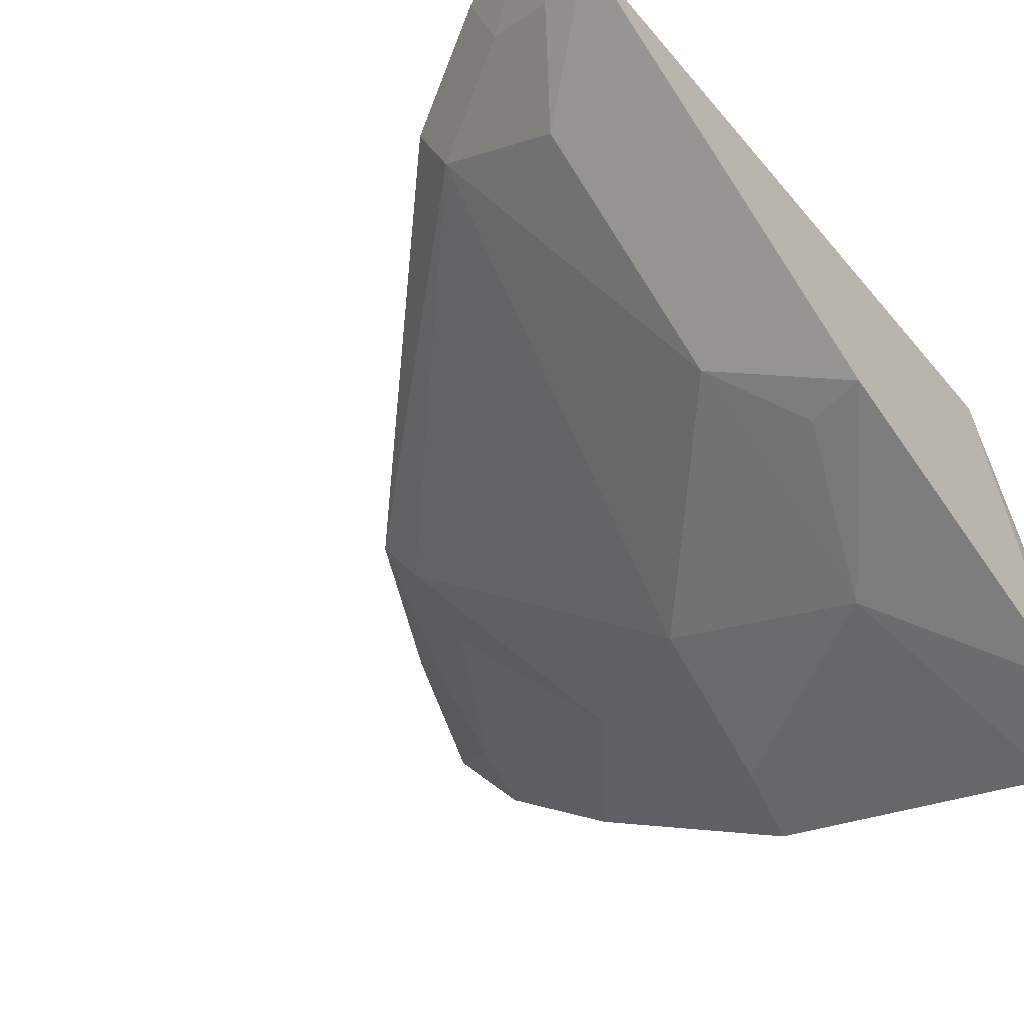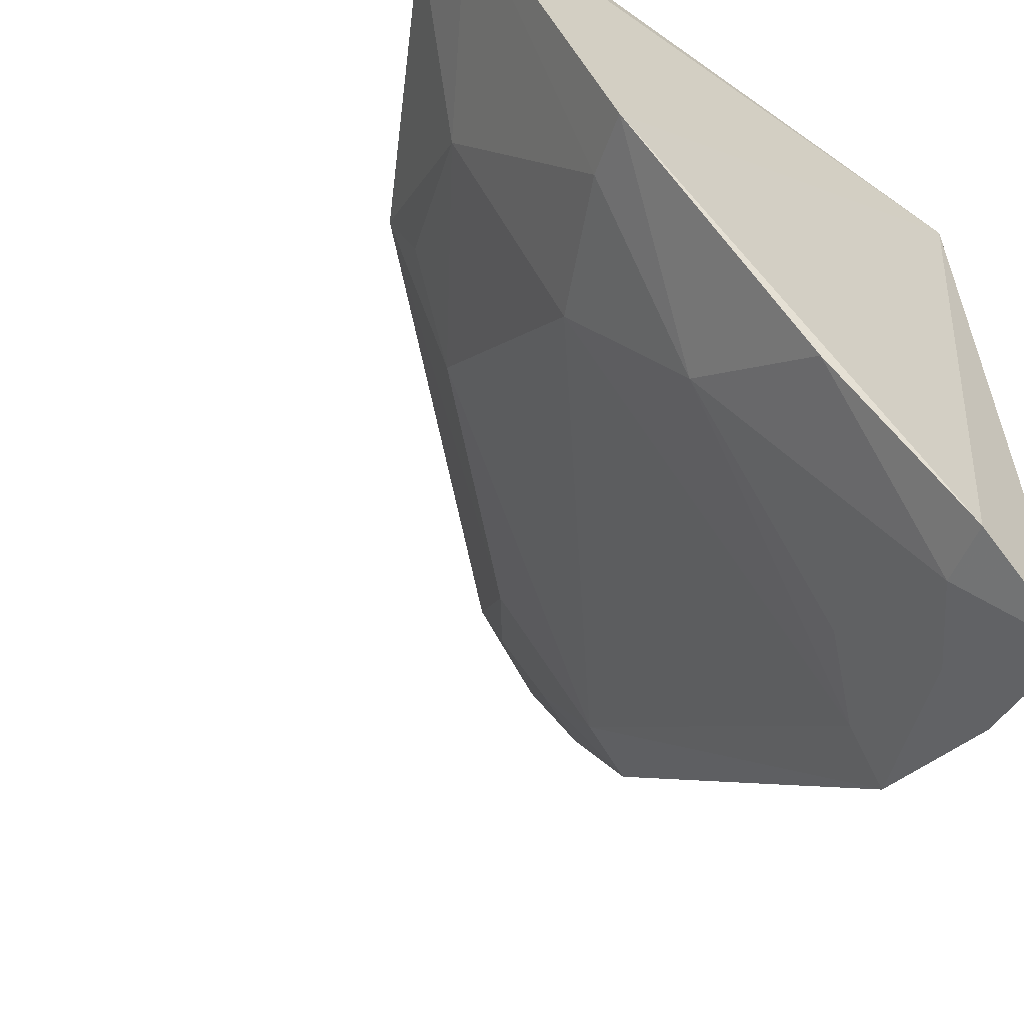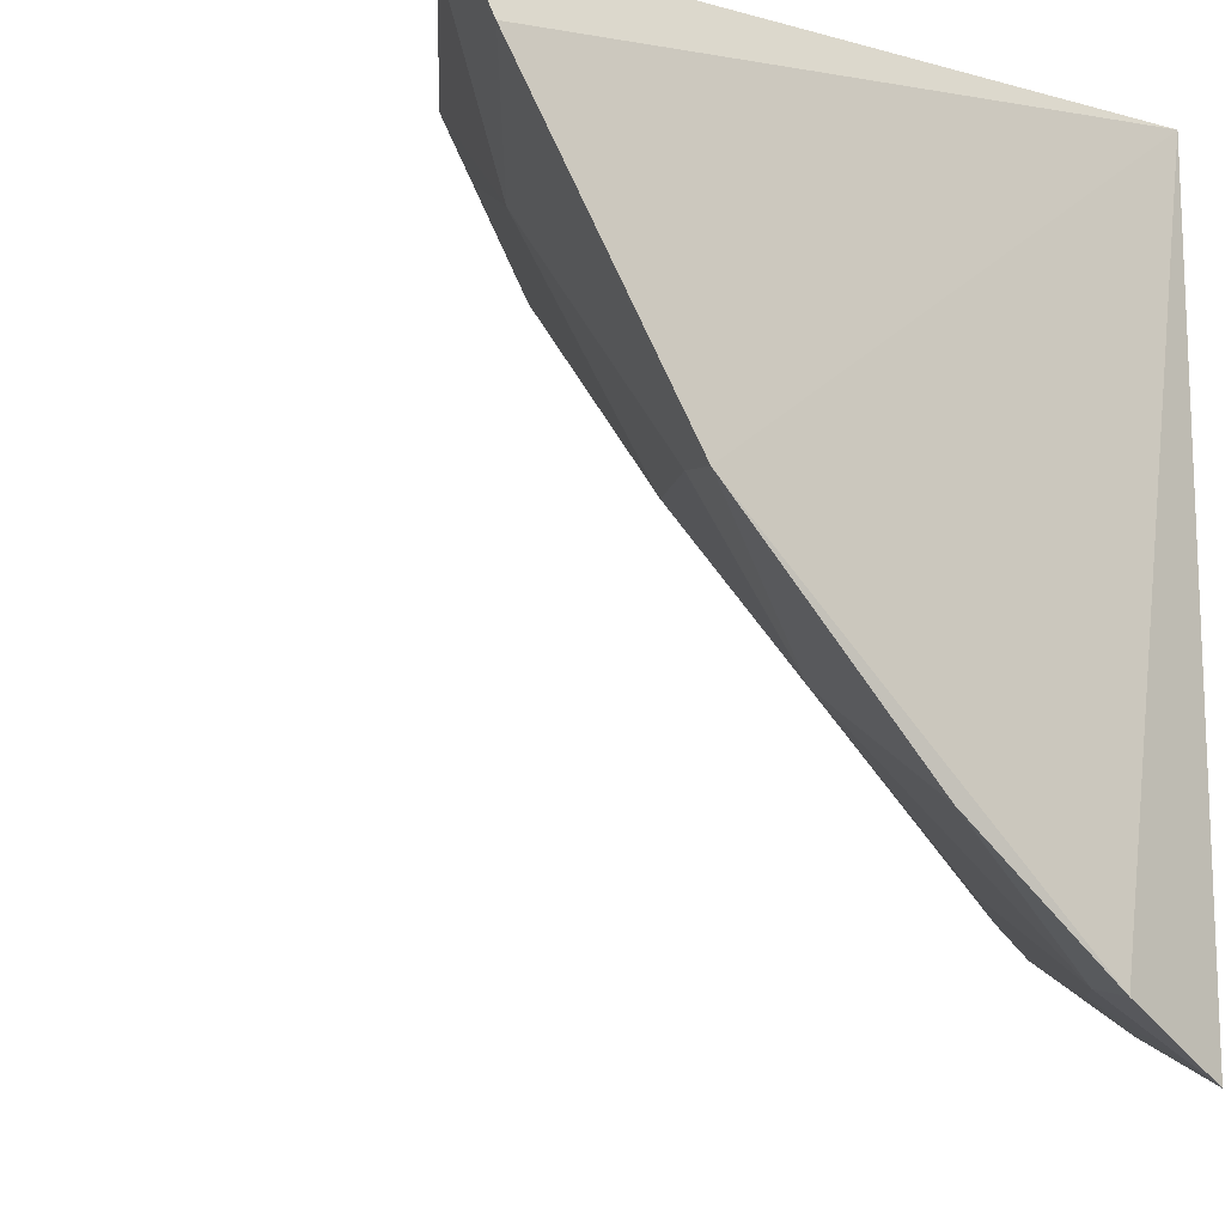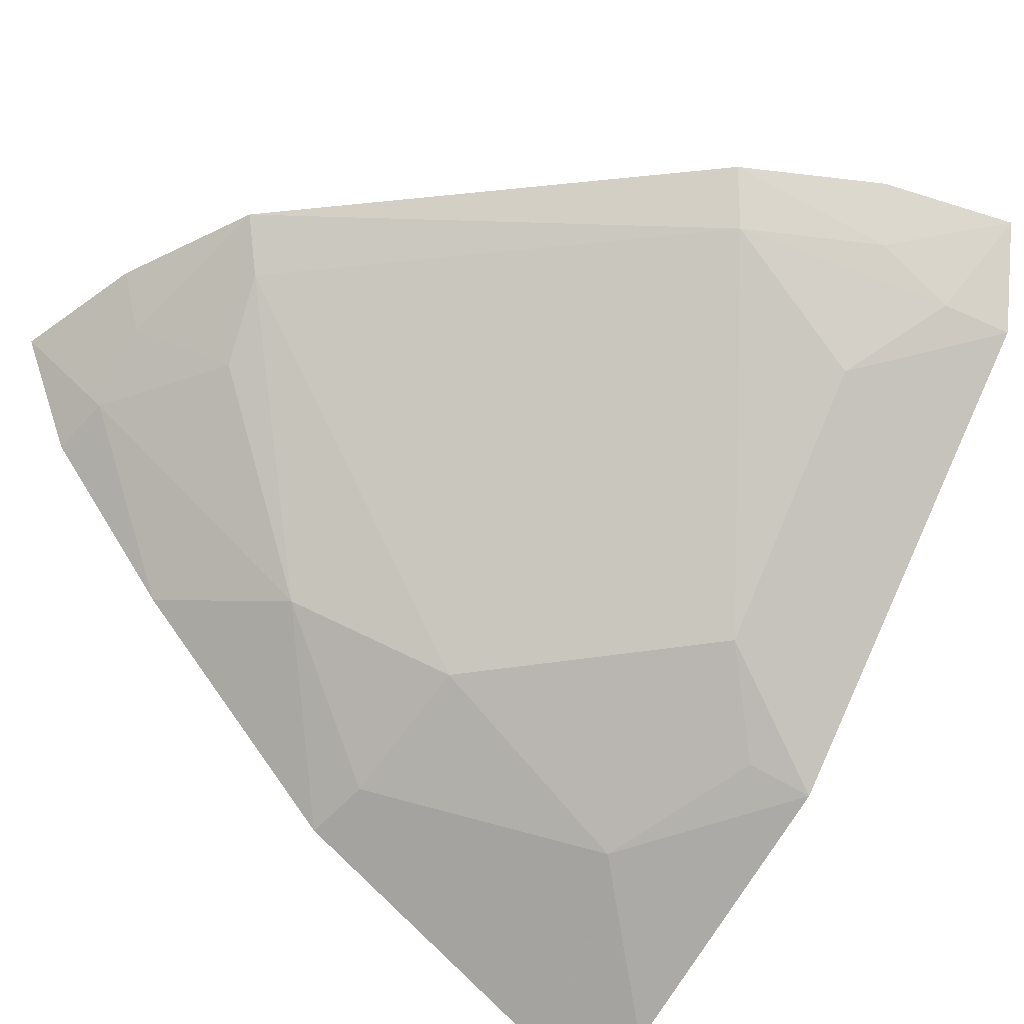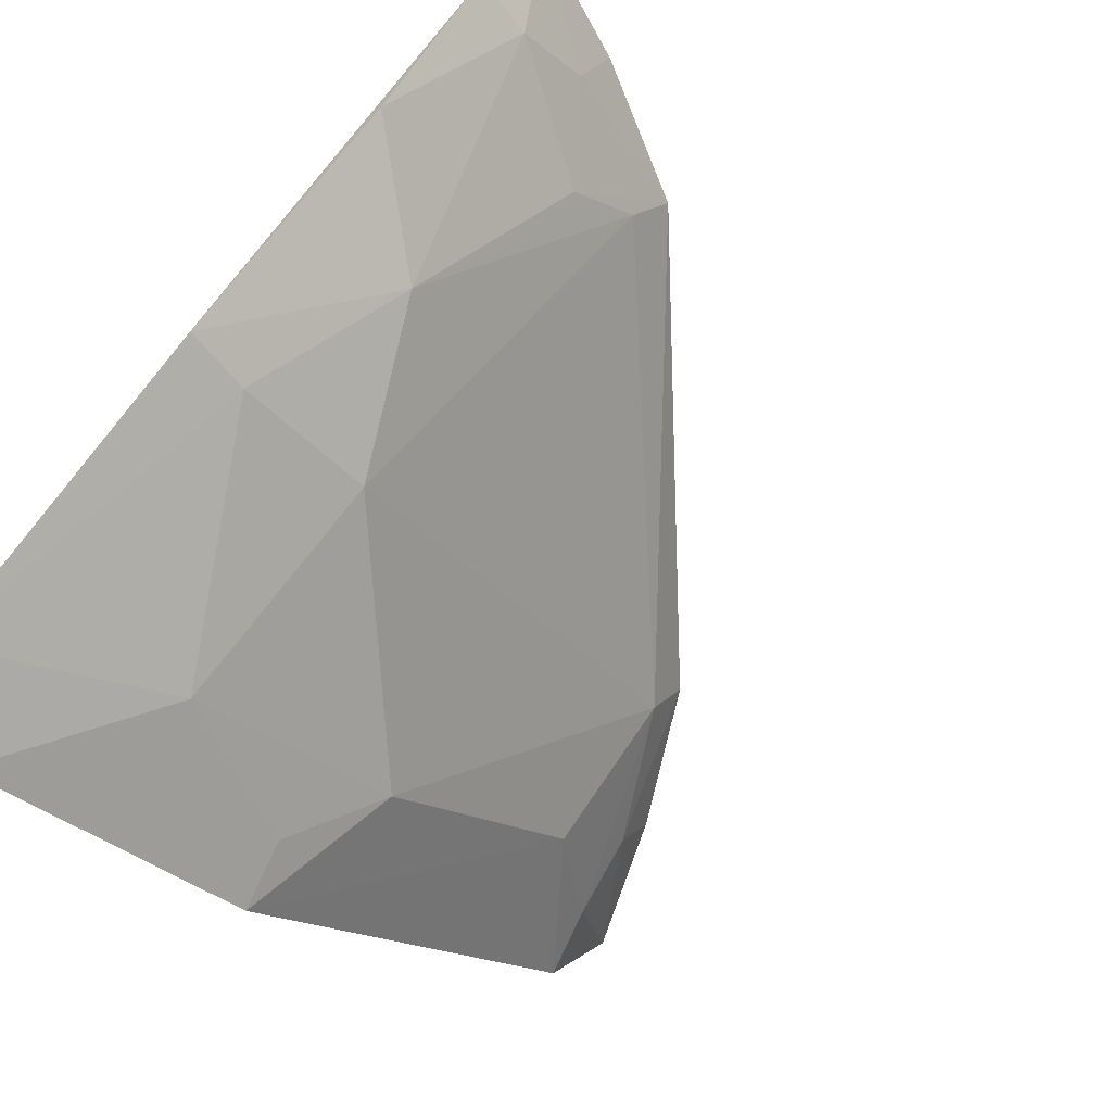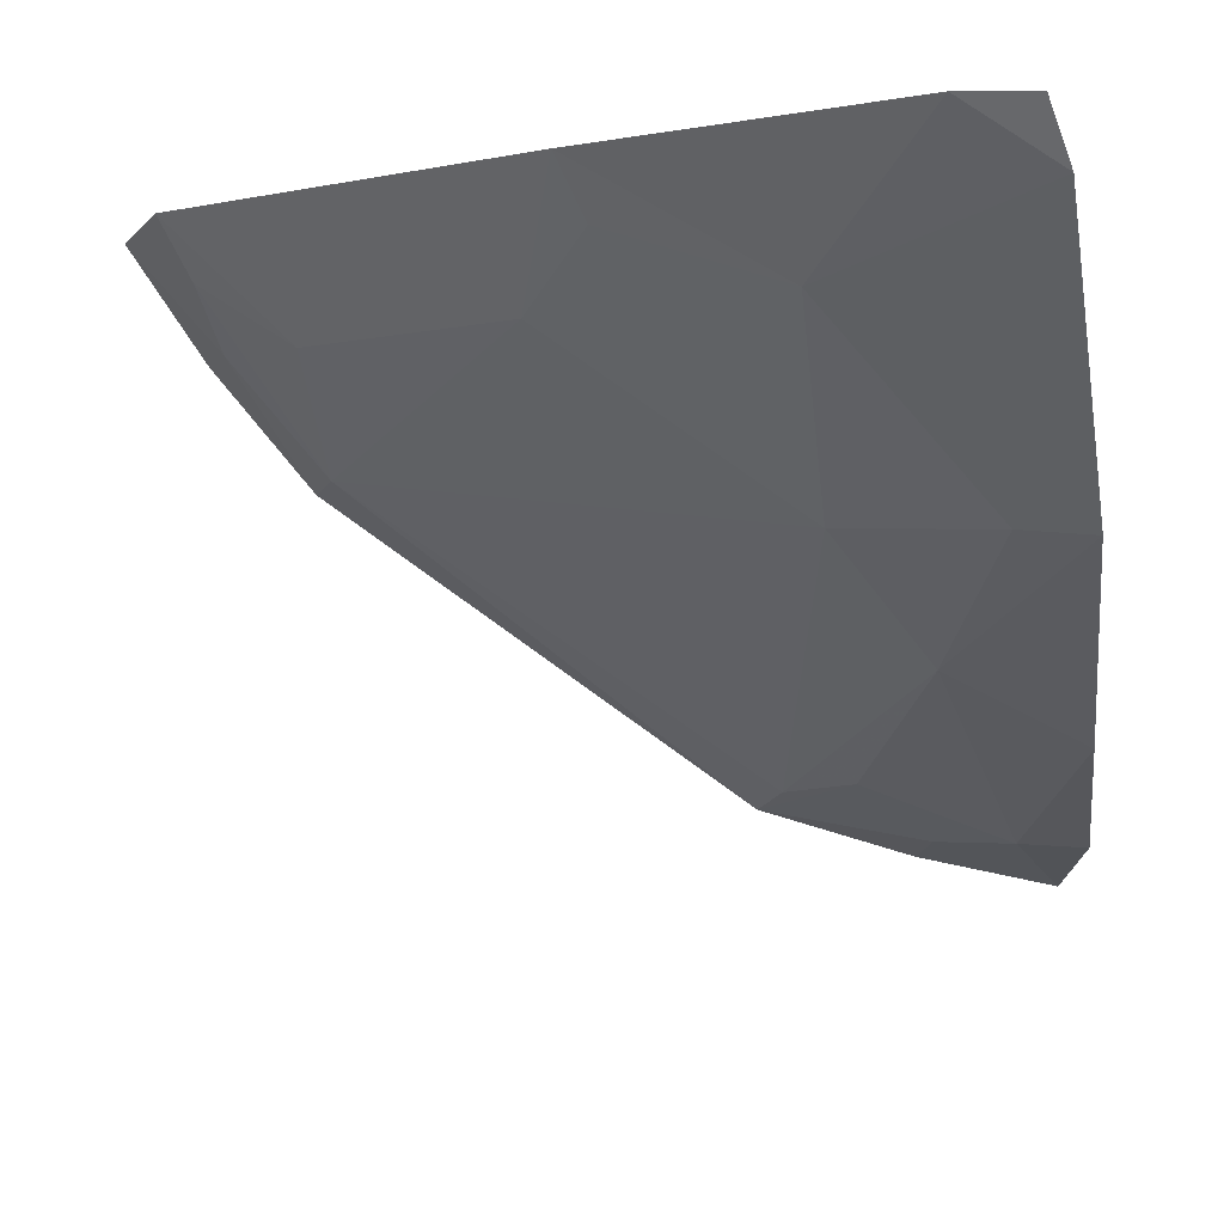
<metadata>
{"format":"obj","ext":"obj","renderer":"f3d","projection":"perspective","resolution":1024,"background":"white","views":[{"elev":-59.9,"azim":-49.5,"up":"+Y"},{"elev":-56.8,"azim":54.8,"up":"+Z"},{"elev":-10.8,"azim":58.8,"up":"+Z"},{"elev":-40.8,"azim":-125.5,"up":"+Y"},{"elev":-73.1,"azim":138.1,"up":"+Y"},{"elev":-79.9,"azim":9.8,"up":"+Y"}]}
</metadata>
<code>
v -0.1567 -0.294 -0.232
v -0.1529 -0.2565 -0.302
v -0.159 -0.1644 -0.2348
v -0.3094 -0.1638 -0.2343
v -0.237 -0.2375 -0.2548
v -0.1582 -0.163 -0.3842
v -0.2995 -0.1853 -0.2295
v -0.1541 -0.2898 -0.244
v -0.1537 -0.1843 -0.3717
v -0.2123 -0.1556 -0.3615
v -0.17 -0.2906 -0.2297
v -0.2992 -0.1589 -0.2596
v -0.1837 -0.1577 -0.3753
v -0.1789 -0.2226 -0.326
v -0.227 -0.2599 -0.2287
v -0.1934 -0.2661 -0.2552
v -0.2842 -0.1577 -0.2868
v -0.2957 -0.1821 -0.2428
v -0.1664 -0.1807 -0.3697
v -0.1539 -0.2151 -0.3458
v -0.1945 -0.2385 -0.2964
v -0.2782 -0.1947 -0.2563
v -0.1662 -0.2523 -0.2994
v -0.2236 -0.2551 -0.2411
v -0.2943 -0.1716 -0.2572
v -0.1808 -0.1695 -0.3697
v -0.1937 -0.1809 -0.3535
v -0.2071 -0.1667 -0.3562
v -0.2795 -0.17 -0.2832
f 7 3 4
f 8 2 3
f 8 3 1
f 9 6 3
f 9 3 2
f 11 1 3
f 11 8 1
f 12 4 3
f 13 10 3
f 13 3 6
f 15 11 3
f 15 3 7
f 16 8 11
f 16 11 15
f 17 12 3
f 17 3 10
f 18 7 4
f 19 6 9
f 20 9 2
f 20 2 14
f 20 19 9
f 20 14 19
f 21 16 5
f 22 15 7
f 22 5 15
f 22 7 18
f 23 2 8
f 23 8 16
f 23 16 21
f 23 21 14
f 23 14 2
f 24 16 15
f 24 15 5
f 24 5 16
f 25 18 4
f 25 4 12
f 25 12 17
f 26 13 6
f 26 6 19
f 26 10 13
f 27 19 14
f 27 26 19
f 27 10 26
f 28 14 21
f 28 27 14
f 28 10 27
f 29 22 18
f 29 18 25
f 29 25 17
f 29 17 10
f 29 10 28
f 29 5 22
f 29 28 21
f 29 21 5

</code>
